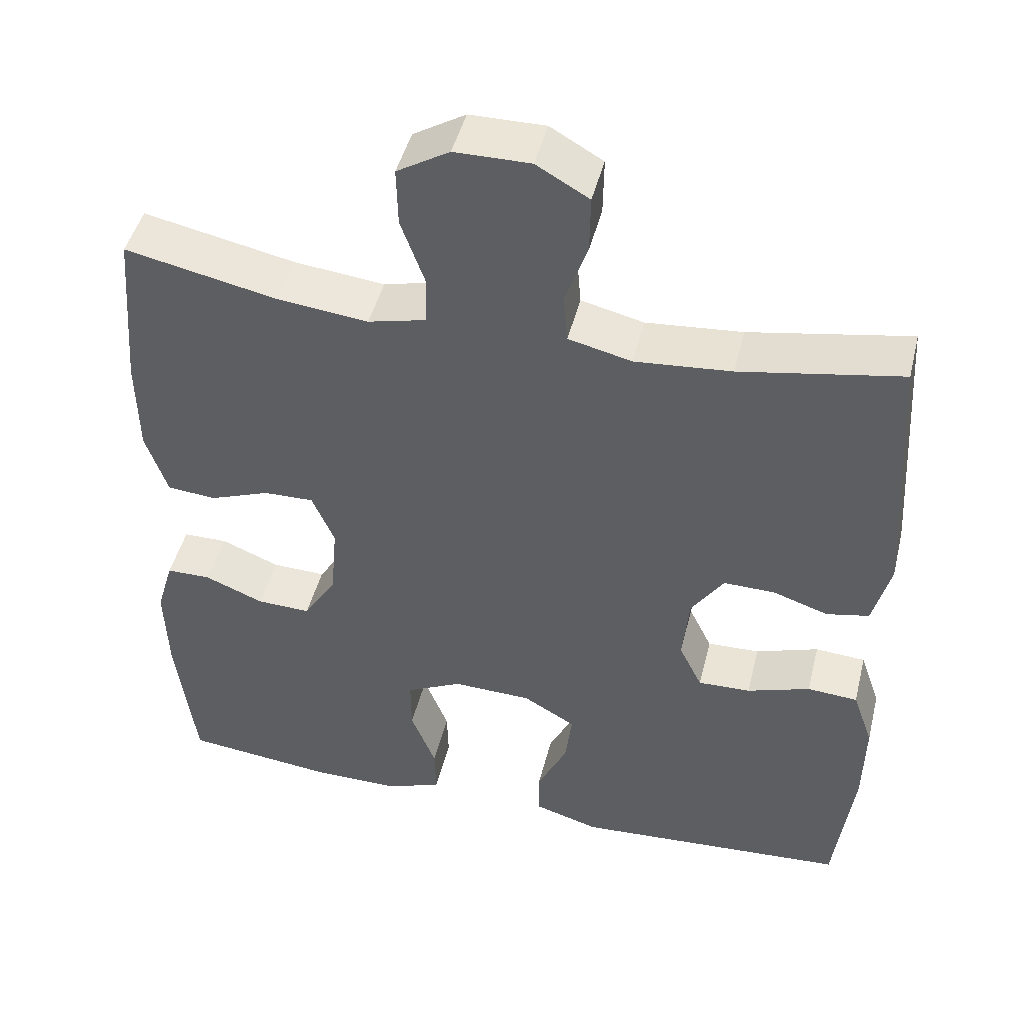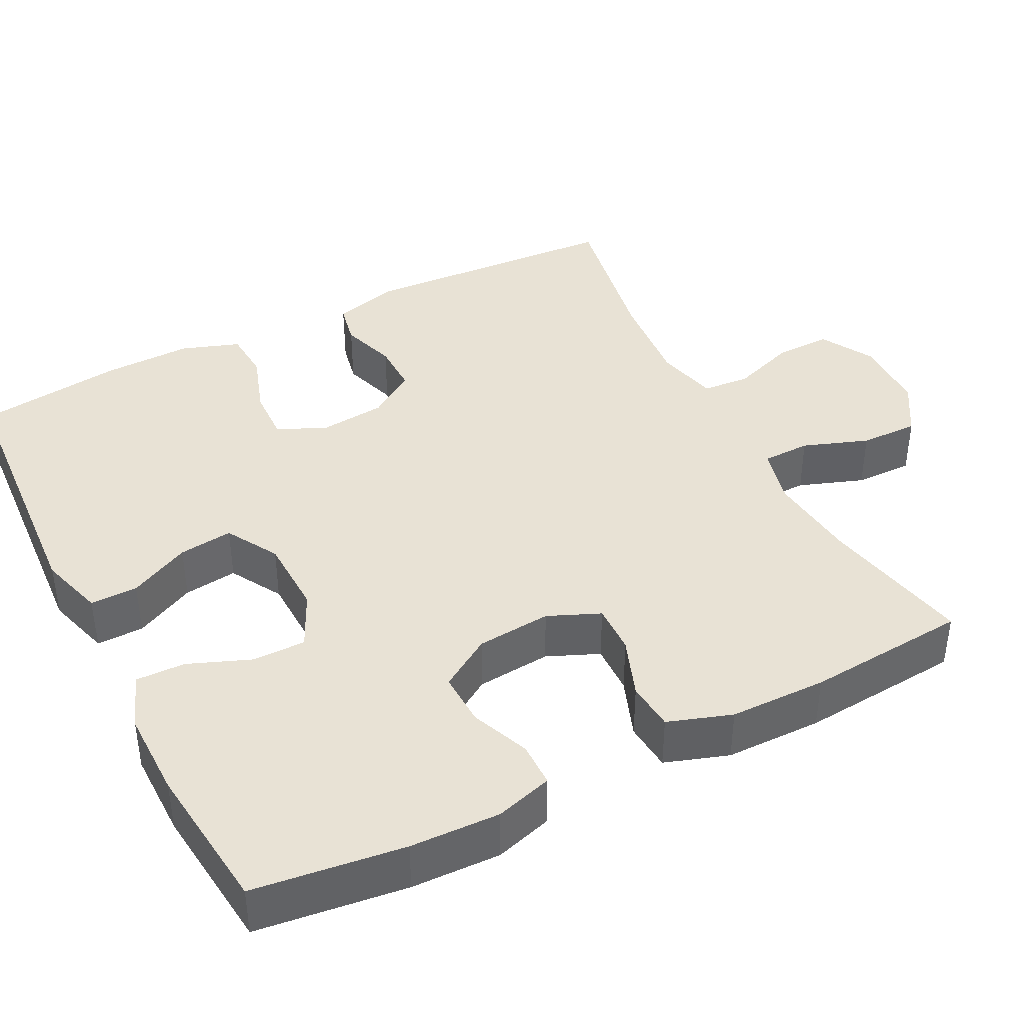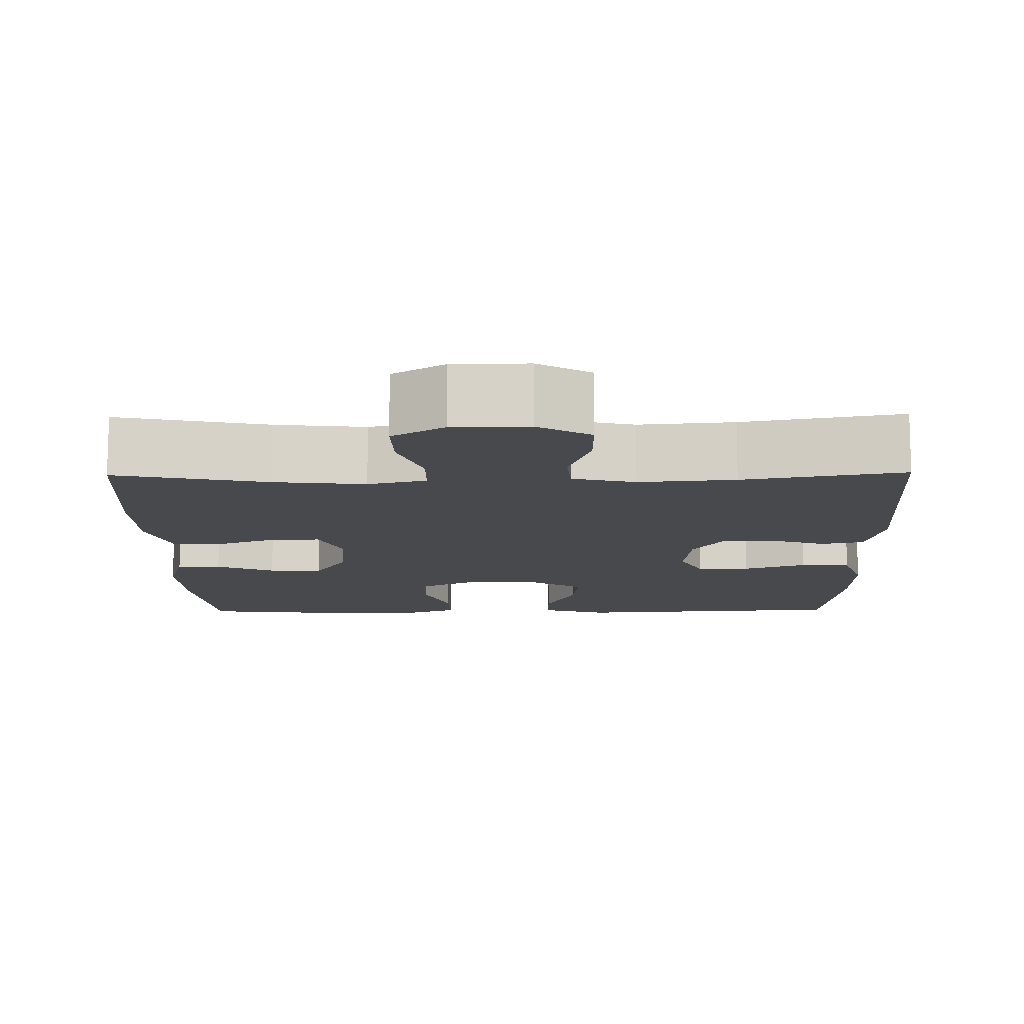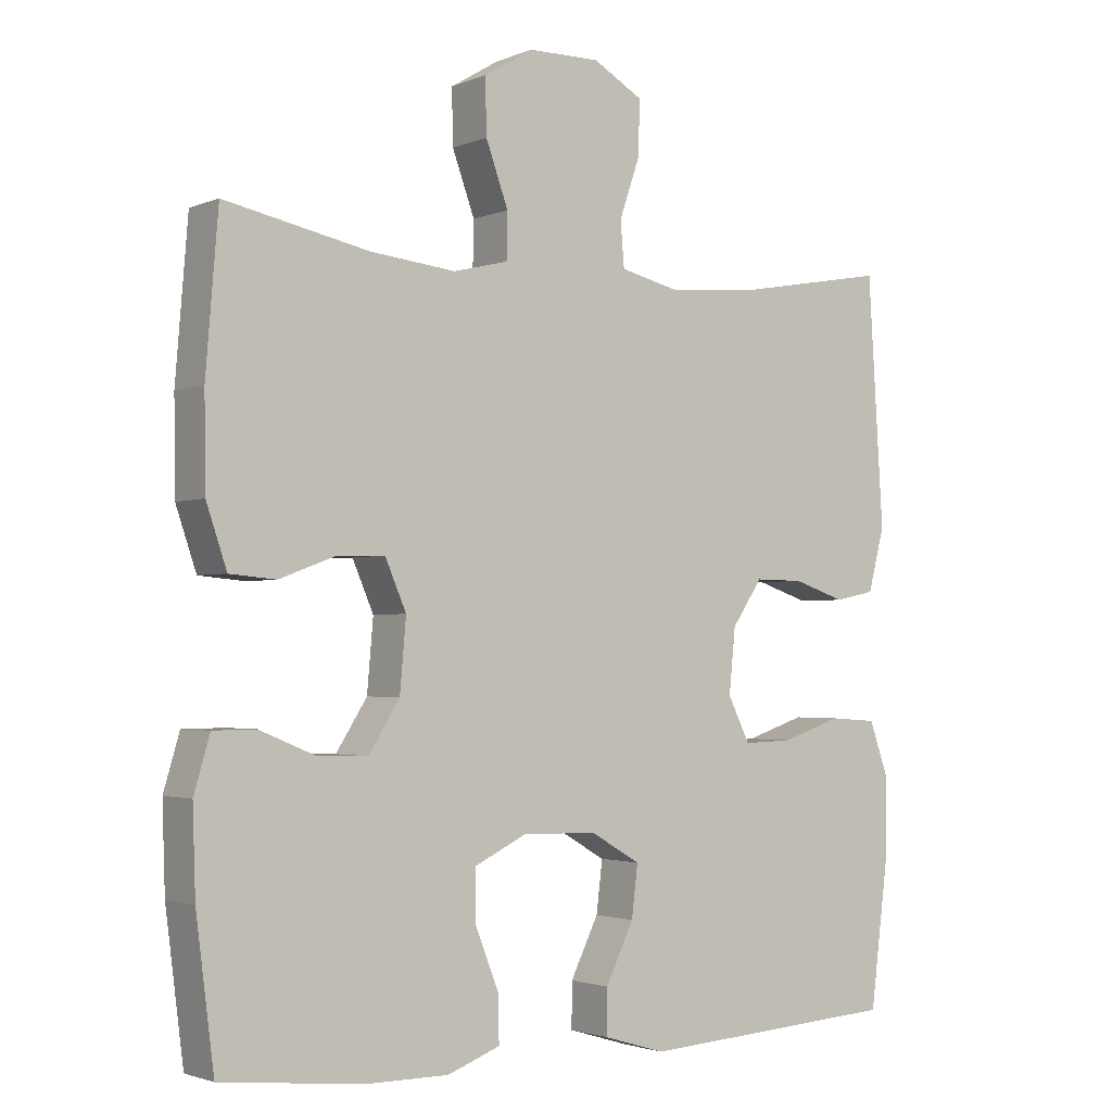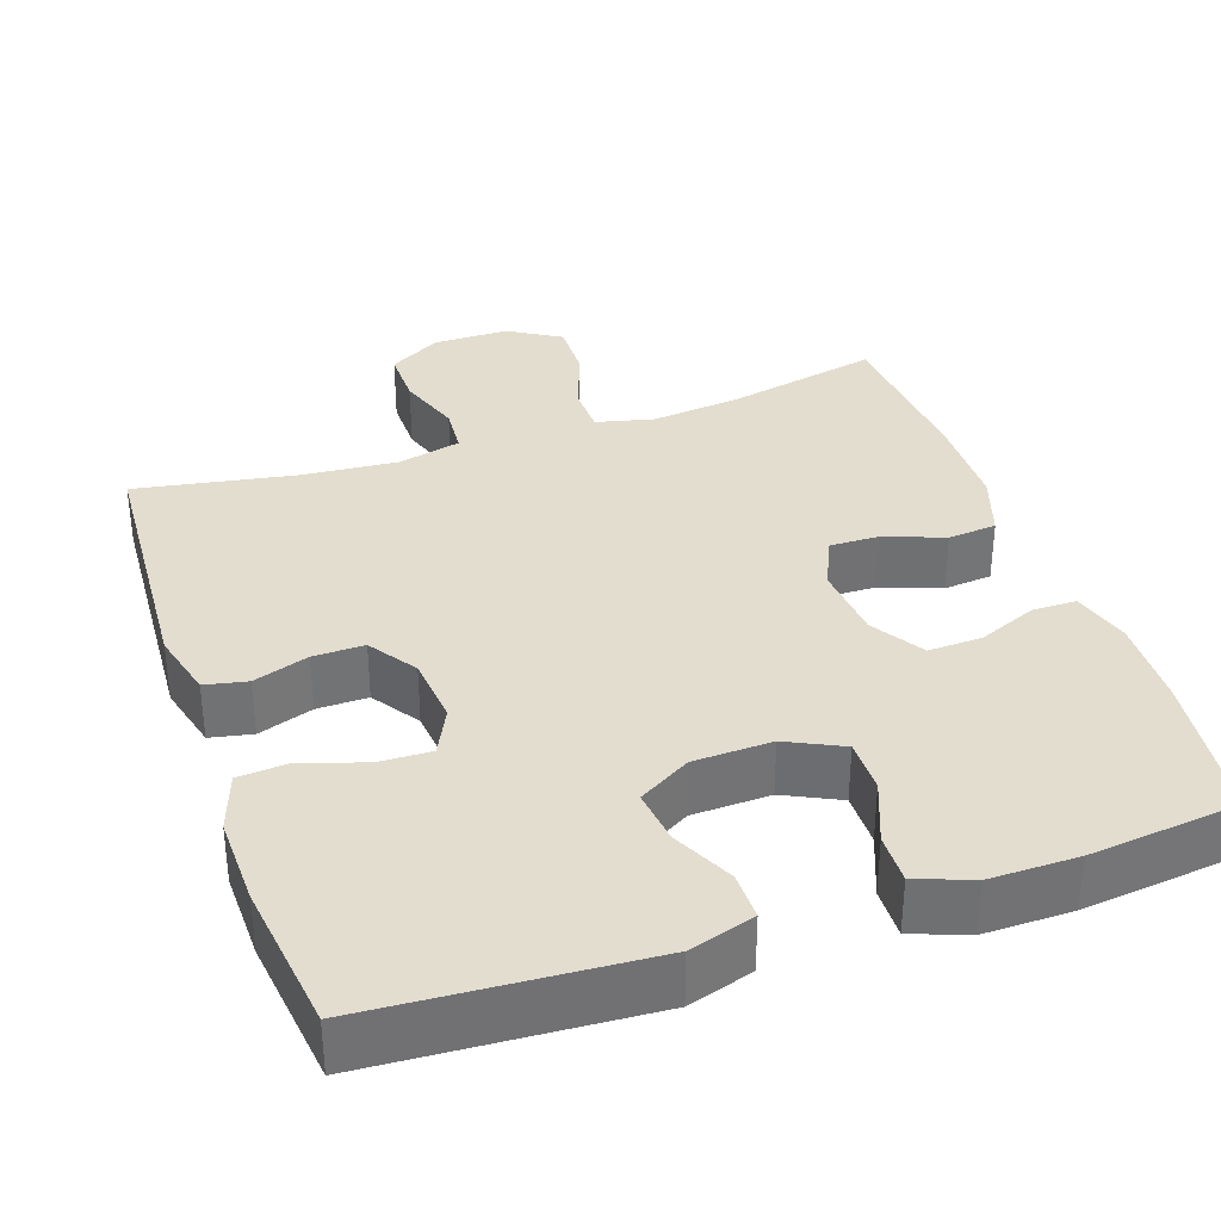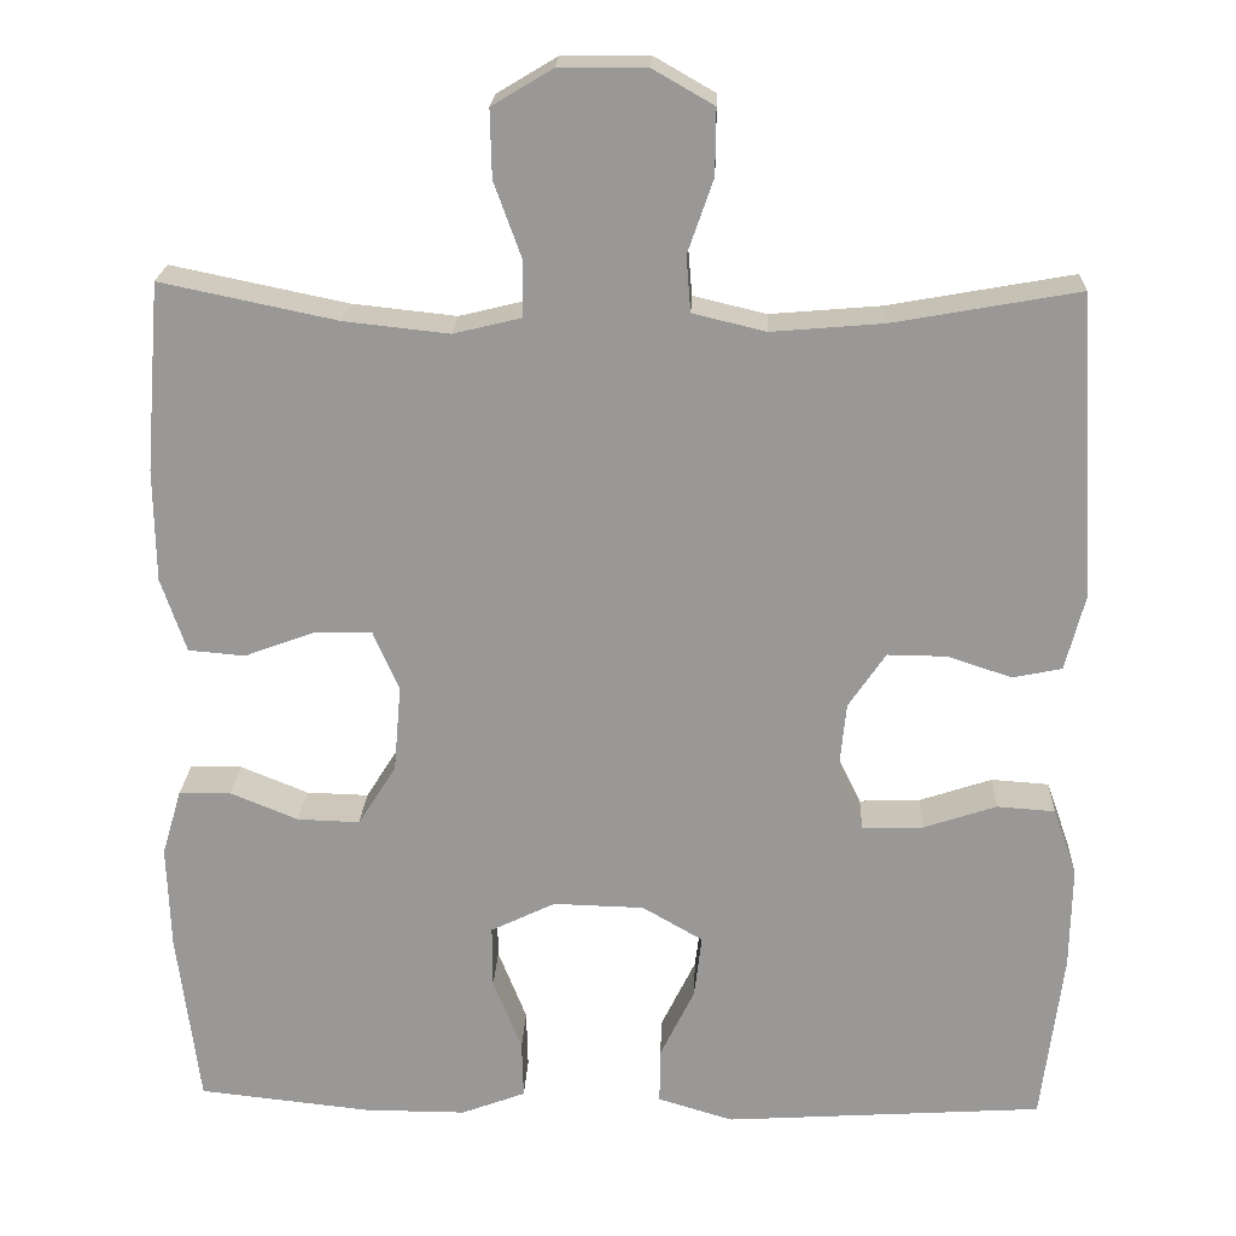
<metadata>
{"format":"obj","ext":"obj","renderer":"f3d","projection":"perspective","resolution":1024,"background":"white","views":[{"elev":46.0,"azim":13.8,"up":"+Z"},{"elev":40.8,"azim":-117.1,"up":"+Y"},{"elev":-12.3,"azim":0.9,"up":"+Y"},{"elev":-2.3,"azim":-35.6,"up":"+Z"},{"elev":35.0,"azim":161.0,"up":"+Y"},{"elev":21.0,"azim":2.4,"up":"+Z"}]}
</metadata>
<code>
o path4212
v 0.5246 0.0375 -0.3363
v 0.5268 0.0375 -0.2186
v 0.4998 0.0375 -0.1416
v 0.4333 0.0375 -0.137
v 0.35 0.0375 -0.1649
v 0.2806 0.0375 -0.1672
v 0.2501 0.0375 -0.105
v 0.2588 0.0375 -0.01479
v 0.3013 0.0375 0.04802
v 0.3691 0.0375 0.04712
v 0.4424 0.0375 0.02279
v 0.4986 0.0375 0.03443
v 0.5215 0.0375 0.1227
v 0.4999 0.0375 0.4688
v 0.2878 0.0375 0.4308
v 0.1608 0.0375 0.42
v 0.07757 0.0375 0.44
v 0.0723 0.0375 0.5032
v 0.1015 0.0375 0.5877
v 0.1025 0.0375 0.6627
v 0.03297 0.0375 0.7024
v -0.0668 0.0375 0.7017
v -0.136 0.0375 0.6601
v -0.1341 0.0375 0.583
v -0.1029 0.0375 0.4966
v -0.1041 0.0375 0.4327
v -0.1809 0.0375 0.4139
v -0.3007 0.0375 0.4269
v -0.502 0.0375 0.4688
v -0.5194 0.0375 0.2537
v -0.5175 0.0375 0.1248
v -0.4888 0.0375 0.04025
v -0.4242 0.0375 0.03457
v -0.3447 0.0375 0.06415
v -0.2786 0.0375 0.06576
v -0.2489 0.0375 -0.003136
v -0.2575 0.0375 -0.1024
v -0.301 0.0375 -0.171
v -0.3723 0.0375 -0.1688
v -0.4499 0.0375 -0.1371
v -0.509 0.0375 -0.1377
v -0.5314 0.0375 -0.2137
v -0.5273 0.0375 -0.3327
v -0.502 0.0375 -0.5329
v -0.3046 0.0375 -0.5543
v -0.1877 0.0375 -0.5547
v -0.1142 0.0375 -0.527
v -0.1159 0.0375 -0.4613
v -0.1486 0.0375 -0.3786
v -0.1491 0.0375 -0.3076
v -0.0754 0.0375 -0.2718
v 0.02863 0.0375 -0.2747
v 0.09772 0.0375 -0.315
v 0.08907 0.0375 -0.3867
v 0.04971 0.0375 -0.4675
v 0.04913 0.0375 -0.5306
v 0.1355 0.0375 -0.5565
v 0.4999 0.0375 -0.5329
v 0.5246 -0.0375 -0.3363
v 0.5268 -0.0375 -0.2186
v 0.4998 -0.0375 -0.1416
v 0.4333 -0.0375 -0.137
v 0.35 -0.0375 -0.1649
v 0.2806 -0.0375 -0.1672
v 0.2501 -0.0375 -0.105
v 0.2588 -0.0375 -0.01479
v 0.3013 -0.0375 0.04802
v 0.3691 -0.0375 0.04712
v 0.4424 -0.0375 0.02279
v 0.4986 -0.0375 0.03443
v 0.5215 -0.0375 0.1227
v 0.4999 -0.0375 0.4688
v 0.2878 -0.0375 0.4308
v 0.1608 -0.0375 0.42
v 0.07757 -0.0375 0.44
v 0.0723 -0.0375 0.5032
v 0.1015 -0.0375 0.5877
v 0.1025 -0.0375 0.6627
v 0.03297 -0.0375 0.7024
v -0.0668 -0.0375 0.7017
v -0.136 -0.0375 0.6601
v -0.1341 -0.0375 0.583
v -0.1029 -0.0375 0.4966
v -0.1041 -0.0375 0.4327
v -0.1809 -0.0375 0.4139
v -0.3007 -0.0375 0.4269
v -0.502 -0.0375 0.4688
v -0.5194 -0.0375 0.2537
v -0.5175 -0.0375 0.1248
v -0.4888 -0.0375 0.04025
v -0.4242 -0.0375 0.03457
v -0.3447 -0.0375 0.06415
v -0.2786 -0.0375 0.06576
v -0.2489 -0.0375 -0.003136
v -0.2575 -0.0375 -0.1024
v -0.301 -0.0375 -0.171
v -0.3723 -0.0375 -0.1688
v -0.4499 -0.0375 -0.1371
v -0.509 -0.0375 -0.1377
v -0.5314 -0.0375 -0.2137
v -0.5273 -0.0375 -0.3327
v -0.502 -0.0375 -0.5329
v -0.3046 -0.0375 -0.5543
v -0.1877 -0.0375 -0.5547
v -0.1142 -0.0375 -0.527
v -0.1159 -0.0375 -0.4613
v -0.1486 -0.0375 -0.3786
v -0.1491 -0.0375 -0.3076
v -0.0754 -0.0375 -0.2718
v 0.02863 -0.0375 -0.2747
v 0.09772 -0.0375 -0.315
v 0.08907 -0.0375 -0.3867
v 0.04971 -0.0375 -0.4675
v 0.04913 -0.0375 -0.5306
v 0.1355 -0.0375 -0.5565
v 0.4999 -0.0375 -0.5329
v 0.04913 0.0375 -0.5306
v 0.04913 0.0375 -0.5306
v 0.1355 0.0375 -0.5565
v -0.3046 0.0375 -0.5543
v -0.1877 0.0375 -0.5547
v -0.1142 0.0375 -0.527
v -0.1142 0.0375 -0.527
v -0.502 0.0375 -0.5329
v -0.502 0.0375 -0.5329
v 0.4999 0.0375 -0.5329
v 0.4999 0.0375 -0.5329
v 0.04971 0.0375 -0.4675
v -0.1159 0.0375 -0.4613
v 0.08907 0.0375 -0.3867
v -0.1486 0.0375 -0.3786
v 0.5246 0.0375 -0.3363
v -0.5273 0.0375 -0.3327
v 0.09772 0.0375 -0.315
v 0.09772 0.0375 -0.315
v -0.1491 0.0375 -0.3076
v -0.1491 0.0375 -0.3076
v 0.5268 0.0375 -0.2186
v -0.5314 0.0375 -0.2137
v 0.02863 0.0375 -0.2747
v -0.0754 0.0375 -0.2718
v 0.4998 0.0375 -0.1416
v 0.4998 0.0375 -0.1416
v -0.509 0.0375 -0.1377
v -0.509 0.0375 -0.1377
v -0.301 0.0375 -0.171
v -0.3723 0.0375 -0.1688
v 0.35 0.0375 -0.1649
v 0.2806 0.0375 -0.1672
v 0.2806 0.0375 -0.1672
v -0.2575 0.0375 -0.1024
v -0.4499 0.0375 -0.1371
v 0.2501 0.0375 -0.105
v 0.4333 0.0375 -0.137
v 0.2588 0.0375 -0.01479
v -0.2489 0.0375 -0.003136
v 0.3013 0.0375 0.04802
v -0.2786 0.0375 0.06576
v -0.2786 0.0375 0.06576
v 0.3691 0.0375 0.04712
v 0.4424 0.0375 0.02279
v 0.4986 0.0375 0.03443
v 0.4986 0.0375 0.03443
v 0.5215 0.0375 0.1227
v -0.4888 0.0375 0.04025
v -0.4888 0.0375 0.04025
v -0.4242 0.0375 0.03457
v -0.3447 0.0375 0.06415
v -0.5175 0.0375 0.1248
v -0.5194 0.0375 0.2537
v -0.502 0.0375 0.4688
v -0.502 0.0375 0.4688
v -0.3007 0.0375 0.4269
v -0.1809 0.0375 0.4139
v -0.1041 0.0375 0.4327
v -0.1041 0.0375 0.4327
v 0.1608 0.0375 0.42
v 0.07757 0.0375 0.44
v 0.07757 0.0375 0.44
v 0.2878 0.0375 0.4308
v -0.1029 0.0375 0.4966
v 0.0723 0.0375 0.5032
v 0.4999 0.0375 0.4688
v 0.4999 0.0375 0.4688
v -0.1341 0.0375 0.583
v 0.1015 0.0375 0.5877
v -0.136 0.0375 0.6601
v -0.136 0.0375 0.6601
v 0.1025 0.0375 0.6627
v 0.1025 0.0375 0.6627
v -0.0668 0.0375 0.7017
v 0.03297 0.0375 0.7024
v 0.04913 -0.0375 -0.5306
v 0.04913 -0.0375 -0.5306
v 0.1355 -0.0375 -0.5565
v -0.3046 -0.0375 -0.5543
v -0.1877 -0.0375 -0.5547
v -0.1142 -0.0375 -0.527
v -0.1142 -0.0375 -0.527
v -0.502 -0.0375 -0.5329
v -0.502 -0.0375 -0.5329
v 0.4999 -0.0375 -0.5329
v 0.4999 -0.0375 -0.5329
v 0.04971 -0.0375 -0.4675
v -0.1159 -0.0375 -0.4613
v 0.08907 -0.0375 -0.3867
v -0.1486 -0.0375 -0.3786
v 0.5246 -0.0375 -0.3363
v -0.5273 -0.0375 -0.3327
v 0.09772 -0.0375 -0.315
v 0.09772 -0.0375 -0.315
v -0.1491 -0.0375 -0.3076
v -0.1491 -0.0375 -0.3076
v 0.5268 -0.0375 -0.2186
v -0.5314 -0.0375 -0.2137
v 0.02863 -0.0375 -0.2747
v -0.0754 -0.0375 -0.2718
v 0.4998 -0.0375 -0.1416
v 0.4998 -0.0375 -0.1416
v -0.509 -0.0375 -0.1377
v -0.509 -0.0375 -0.1377
v -0.301 -0.0375 -0.171
v -0.3723 -0.0375 -0.1688
v 0.35 -0.0375 -0.1649
v 0.2806 -0.0375 -0.1672
v 0.2806 -0.0375 -0.1672
v -0.2575 -0.0375 -0.1024
v -0.4499 -0.0375 -0.1371
v 0.2501 -0.0375 -0.105
v 0.4333 -0.0375 -0.137
v 0.2588 -0.0375 -0.01479
v -0.2489 -0.0375 -0.003136
v 0.3013 -0.0375 0.04802
v -0.2786 -0.0375 0.06576
v -0.2786 -0.0375 0.06576
v 0.3691 -0.0375 0.04712
v 0.4424 -0.0375 0.02279
v 0.4986 -0.0375 0.03443
v 0.4986 -0.0375 0.03443
v 0.5215 -0.0375 0.1227
v -0.4888 -0.0375 0.04025
v -0.4888 -0.0375 0.04025
v -0.4242 -0.0375 0.03457
v -0.3447 -0.0375 0.06415
v -0.5175 -0.0375 0.1248
v -0.5194 -0.0375 0.2537
v -0.502 -0.0375 0.4688
v -0.502 -0.0375 0.4688
v -0.3007 -0.0375 0.4269
v -0.1809 -0.0375 0.4139
v -0.1041 -0.0375 0.4327
v -0.1041 -0.0375 0.4327
v 0.1608 -0.0375 0.42
v 0.07757 -0.0375 0.44
v 0.07757 -0.0375 0.44
v 0.2878 -0.0375 0.4308
v -0.1029 -0.0375 0.4966
v 0.0723 -0.0375 0.5032
v 0.4999 -0.0375 0.4688
v 0.4999 -0.0375 0.4688
v -0.1341 -0.0375 0.583
v 0.1015 -0.0375 0.5877
v -0.136 -0.0375 0.6601
v -0.136 -0.0375 0.6601
v 0.1025 -0.0375 0.6627
v 0.1025 -0.0375 0.6627
v -0.0668 -0.0375 0.7017
v 0.03297 -0.0375 0.7024
f 197 207 196
f 268 267 262
f 254 234 231
f 262 261 258
f 257 258 261
f 244 245 243
f 223 209 222
f 222 212 227
f 205 197 198
f 195 204 193
f 246 249 247
f 224 208 214
f 249 234 250
f 265 268 262
f 234 232 231
f 232 217 216
f 229 210 225
f 262 267 261
f 231 216 229
f 254 251 234
f 196 209 200
f 254 233 253
f 254 231 233
f 251 254 257
f 250 234 251
f 222 209 207
f 256 240 259
f 240 237 238
f 227 217 232
f 222 207 212
f 209 196 207
f 209 223 215
f 263 261 267
f 224 214 230
f 256 236 240
f 245 244 246
f 210 229 216
f 228 215 223
f 225 210 206
f 258 257 254
f 230 214 218
f 206 204 195
f 225 206 208
f 240 236 237
f 241 243 245
f 227 212 217
f 249 244 234
f 246 244 249
f 208 206 202
f 253 233 256
f 202 206 195
f 207 197 205
f 233 236 256
f 232 216 231
f 220 215 228
f 225 208 224
f 118 57 115 194
f 45 46 104 103
f 46 123 199 104
f 125 45 103 201
f 57 127 203 115
f 55 56 114 113
f 47 48 106 105
f 54 55 113 112
f 48 49 107 106
f 58 1 59 116
f 43 44 102 101
f 135 54 112 211
f 49 137 213 107
f 1 2 60 59
f 42 43 101 100
f 52 53 111 110
f 50 51 109 108
f 51 52 110 109
f 2 143 219 60
f 145 42 100 221
f 38 39 97 96
f 5 150 226 63
f 37 38 96 95
f 40 41 99 98
f 39 40 98 97
f 6 7 65 64
f 4 5 63 62
f 3 4 62 61
f 7 8 66 65
f 36 37 95 94
f 8 9 67 66
f 159 36 94 235
f 10 11 69 68
f 11 163 239 69
f 12 13 71 70
f 166 33 91 242
f 33 34 92 91
f 31 32 90 89
f 9 10 68 67
f 34 35 93 92
f 30 31 89 88
f 172 30 88 248
f 28 29 87 86
f 27 28 86 85
f 176 27 85 252
f 16 179 255 74
f 15 16 74 73
f 25 26 84 83
f 17 18 76 75
f 184 15 73 260
f 13 14 72 71
f 24 25 83 82
f 18 19 77 76
f 188 24 82 264
f 19 190 266 77
f 22 23 81 80
f 21 22 80 79
f 20 21 79 78
f 121 120 131
f 192 186 191
f 178 155 158
f 186 182 185
f 181 185 182
f 168 167 169
f 147 146 133
f 146 151 136
f 129 122 121
f 119 117 128
f 170 171 173
f 148 138 132
f 173 174 158
f 189 186 192
f 158 155 156
f 156 140 141
f 153 149 134
f 186 185 191
f 155 153 140
f 178 158 175
f 120 124 133
f 178 177 157
f 178 157 155
f 175 181 178
f 174 175 158
f 146 131 133
f 180 183 164
f 164 162 161
f 151 156 141
f 146 136 131
f 133 131 120
f 133 139 147
f 187 191 185
f 148 154 138
f 180 164 160
f 169 170 168
f 134 140 153
f 152 147 139
f 149 130 134
f 182 178 181
f 154 142 138
f 130 119 128
f 149 132 130
f 164 161 160
f 165 169 167
f 151 141 136
f 173 158 168
f 170 173 168
f 132 126 130
f 177 180 157
f 126 119 130
f 131 129 121
f 157 180 160
f 156 155 140
f 144 152 139
f 149 148 132

</code>
